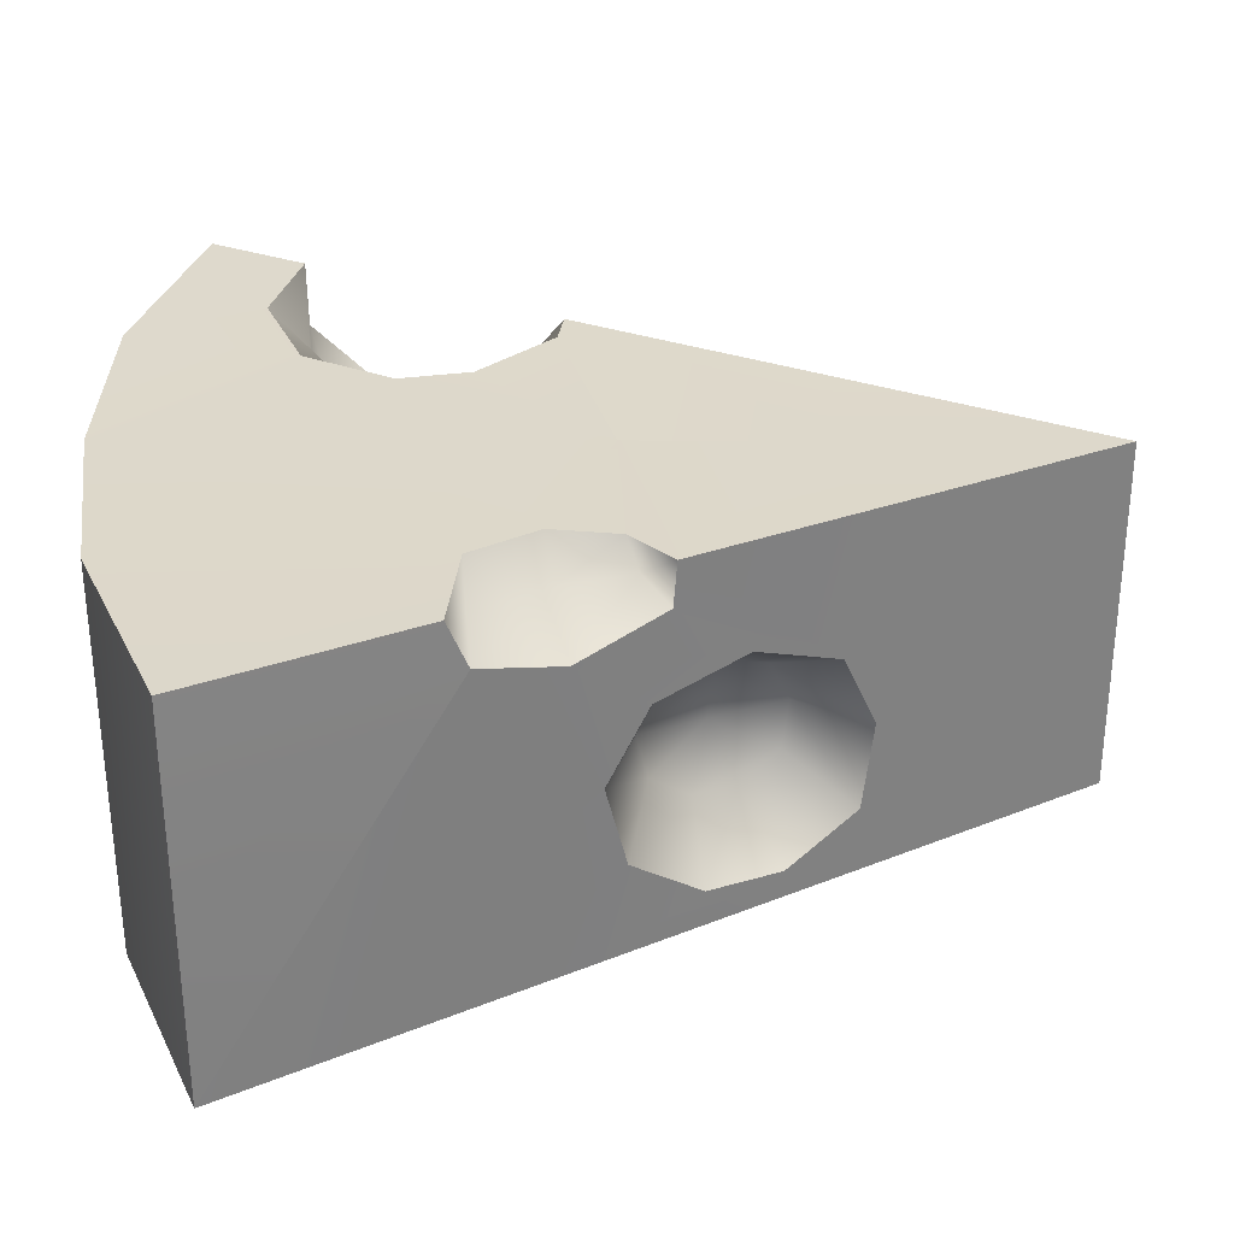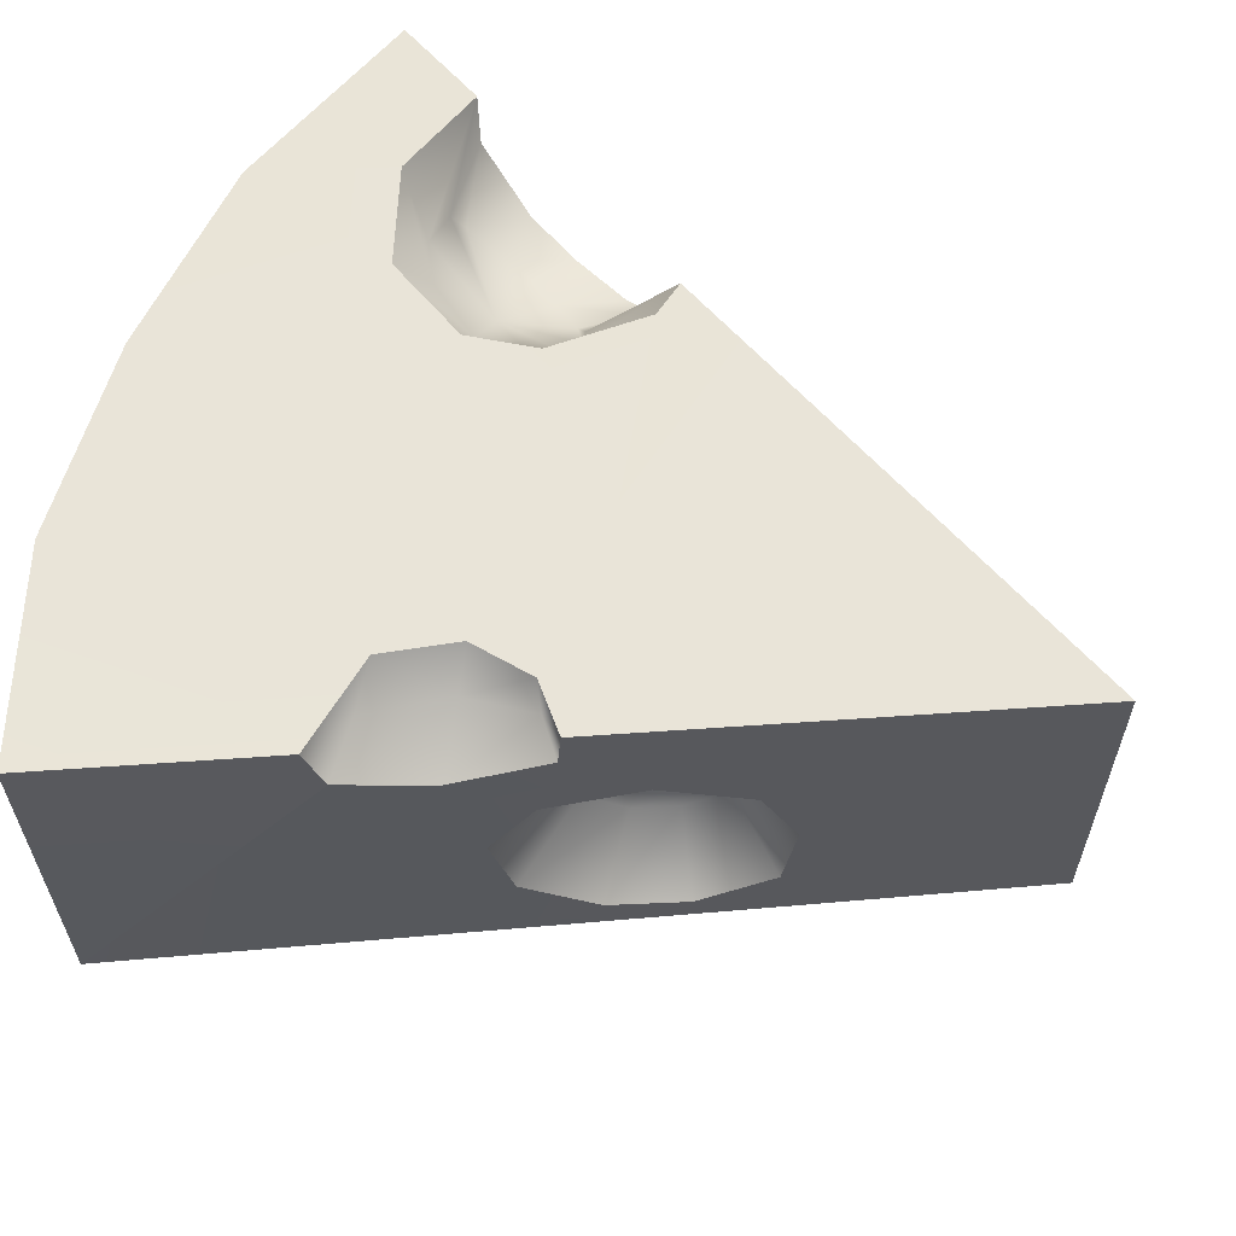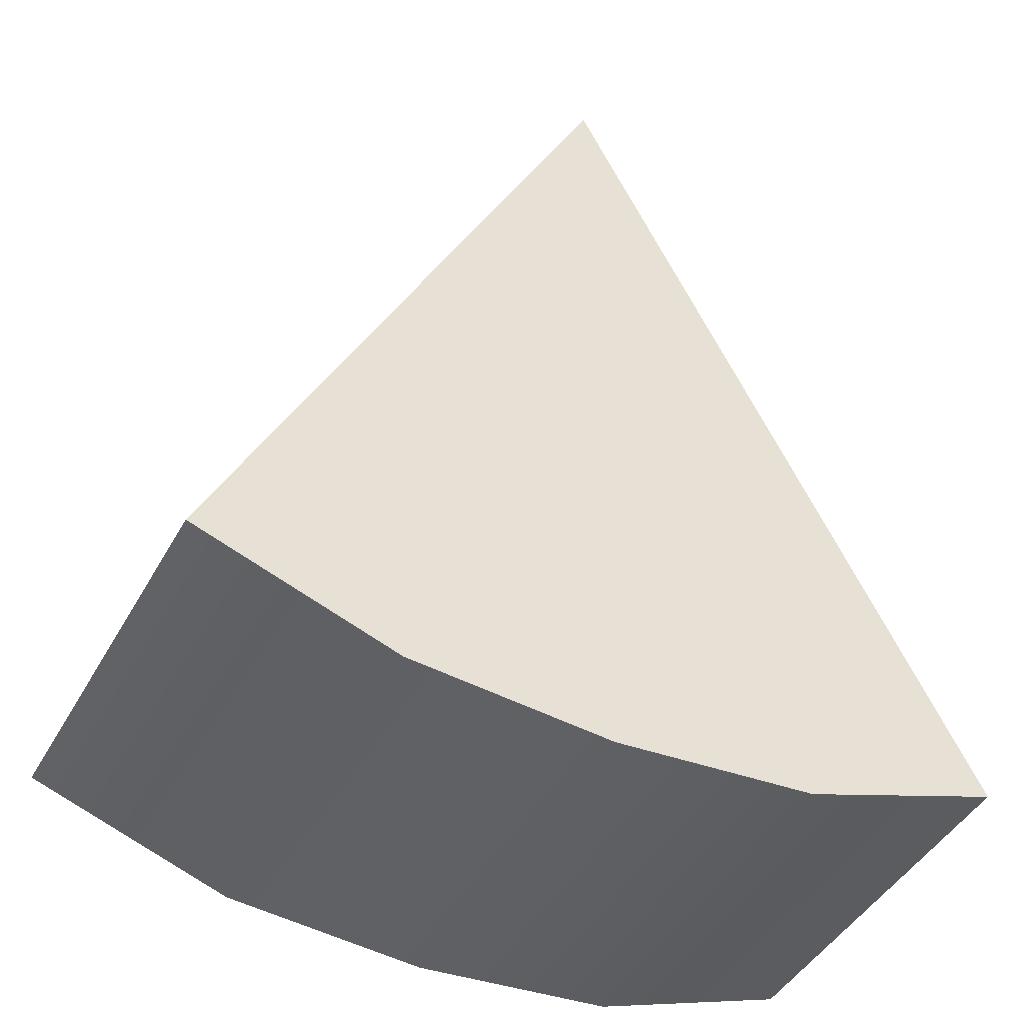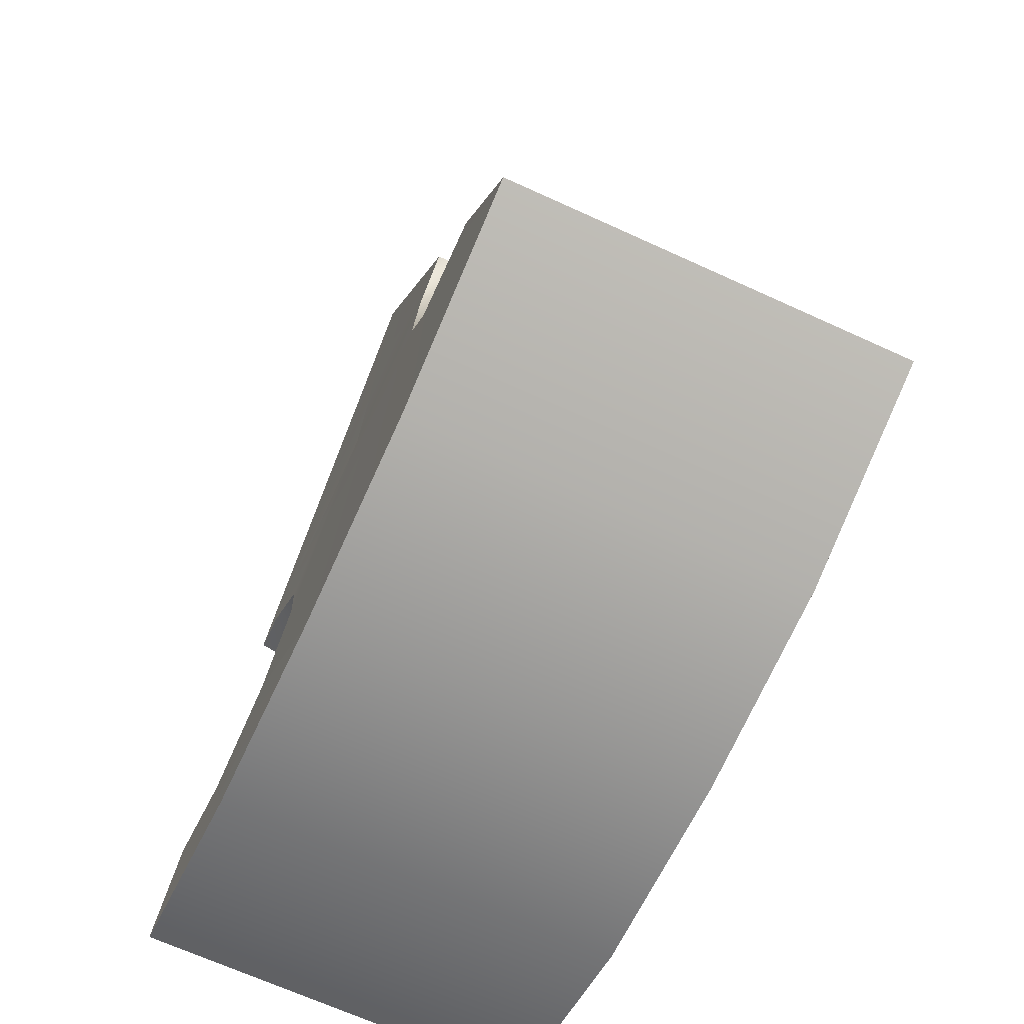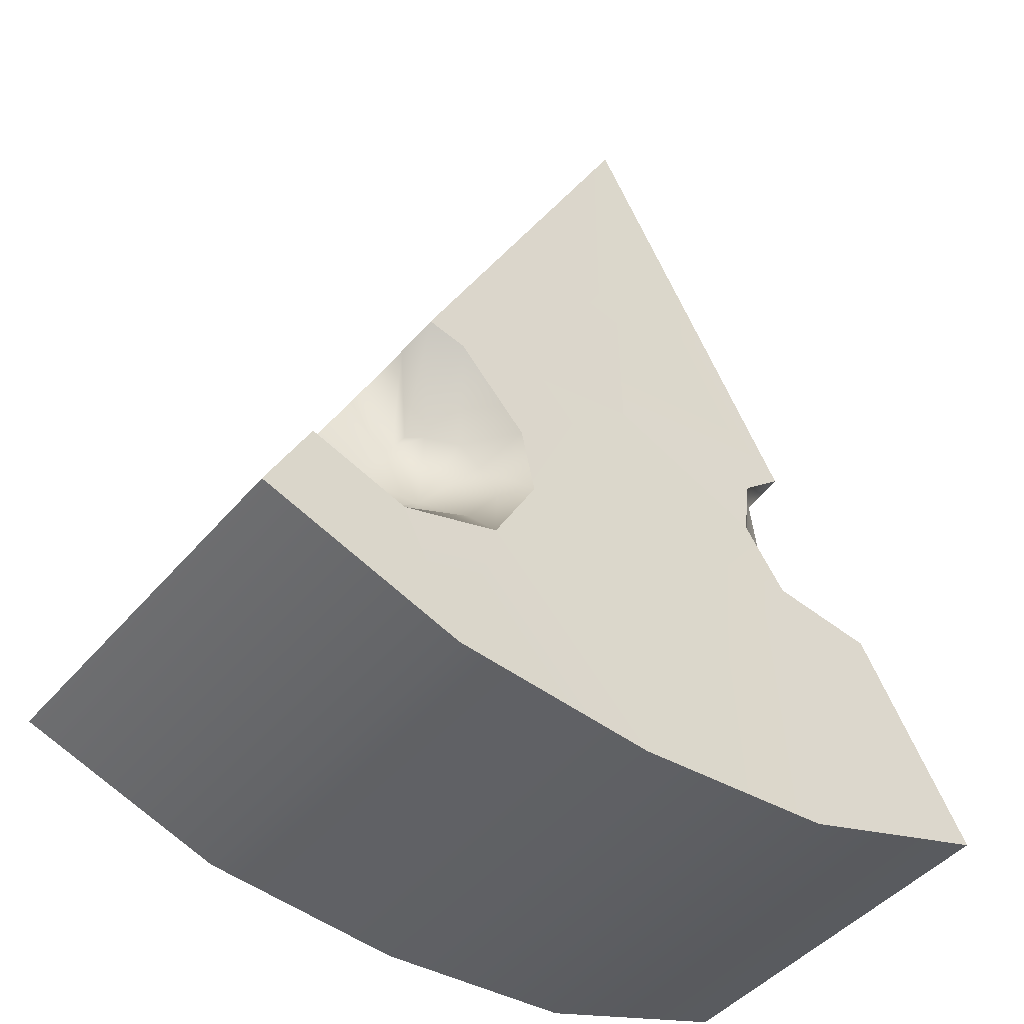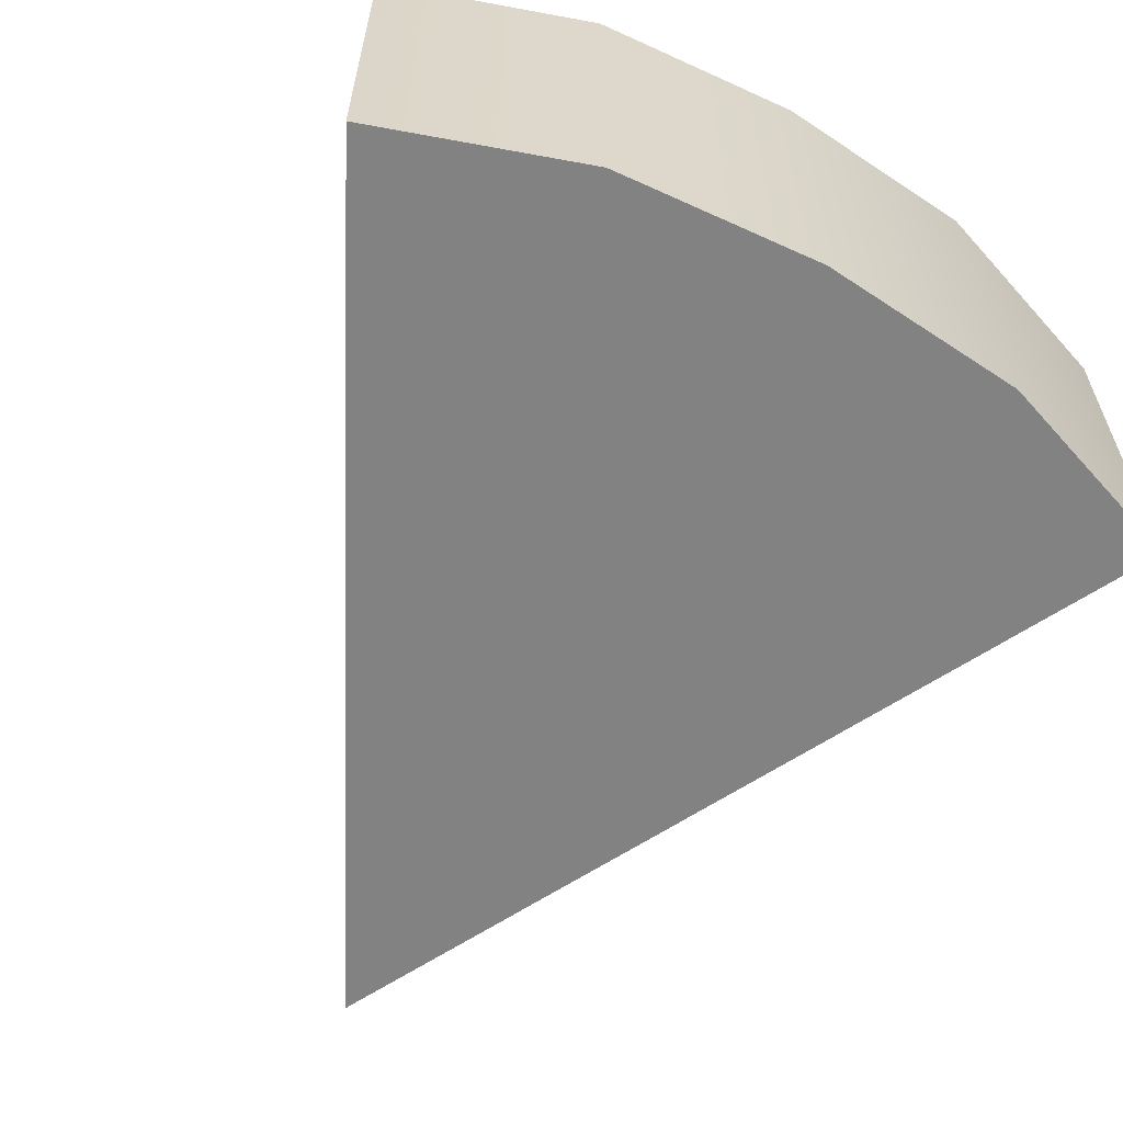
<metadata>
{"format":"obj","ext":"obj","renderer":"f3d","projection":"perspective","resolution":1024,"background":"white","views":[{"elev":31.1,"azim":-94.1,"up":"+Y"},{"elev":60.5,"azim":-69.1,"up":"+Y"},{"elev":-44.7,"azim":-27.4,"up":"+Z"},{"elev":-67.8,"azim":-114.6,"up":"+Z"},{"elev":-45.2,"azim":142.6,"up":"+Z"},{"elev":-60.7,"azim":150.5,"up":"+Y"}]}
</metadata>
<code>
g cheese3
v -0.4775 0.0003132 -0.4283
v -0.4775 0.2283 -0.4283
v -0.3536 0.3931 -0.1576
v -0.3566 0.4471 -0.18
v -0.4775 0.4564 -0.4283
v -0.3791 0.0003132 -0.2262
v -0.3536 0.3931 -0.1576
v -0.2725 0.1083 -0.00833
v -0.2856 0.0003132 -0.03428
v -0.2838 0.2077 -0.03236
v -0.2999 0.3582 -0.0646
v -0.2334 0.04263 0.07277
v -0.1917 0.03281 0.1582
v -0.1801 0.0003132 0.1822
v -0.01131 0.0003132 0.5287
v -0.1518 0.07838 0.2402
v -0.2614 0.2877 0.01477
v -0.2117 0.3116 0.117
v -0.2516 0.3874 0.03475
v -0.1645 0.2691 0.2138
v -0.2501 0.439 0.0386
v -0.1594 0.4321 0.2247
v -0.01131 0.4209 0.5287
v -0.01131 0.2232 0.5287
v -0.1454 0.1793 0.2532
v 1.907e-08 0.0003132 -0.5287
v 0.2388 0.0003132 -0.5097
v 0.2388 0.2283 -0.5097
v 1.907e-08 0.2283 -0.5287
v -0.2388 0.0003132 -0.5097
v -0.2388 0.2283 -0.5097
v 0.4775 0.2283 -0.4283
v 0.4775 0.0003132 -0.4283
v -0.2388 0.4564 -0.5097
v 1.907e-08 0.4564 -0.5287
v 0.2388 0.4564 -0.5097
v 0.4775 0.4564 -0.4283
v 0.1427 0.432 0.2273
v 0.2331 0.4386 0.05023
v 0.1834 0.3411 0.1476
v 0.1214 0.3529 0.2689
v -0.01131 0.4209 0.5287
v 0.08391 0.2917 0.3423
v -0.01131 0.2232 0.5287
v 0.07393 0.1773 0.3619
v -0.01131 0.0003132 0.5287
v 0.08443 0.09814 0.3413
v 0.149 0.0003132 0.2149
v 0.1446 0.05543 0.2235
v 0.2331 0.0003132 0.05023
v 0.2068 0.07375 0.1018
v 0.2331 0.1682 0.05023
v 0.3956 0.0003132 -0.2679
v 0.3513 0.3191 -0.1811
v 0.2237 0.2726 0.06857
v 0.4775 0.0003132 -0.4283
v 0.3853 0.3237 -0.2477
v 0.315 0.3292 -0.11
v 0.2911 0.3523 -0.06328
v 0.2811 0.3909 -0.0437
v 0.2779 0.4419 -0.03748
v -0.1878 0.4422 -0.08239
v -0.2352 0.4452 -0.1606
v -0.003664 0.4449 -0.1862
v -0.005656 0.4386 -3.815e-08
v 1.907e-08 0.4564 -0.5287
v -0.2388 0.4564 -0.5097
v -0.4775 0.4564 -0.4283
v -0.3566 0.4471 -0.18
v 0.1902 0.4494 -0.3205
v 0.1357 0.4459 -0.2215
v 0.1507 0.4435 -0.1393
v 0.2326 0.4419 -0.04759
v 0.2779 0.4419 -0.03748
v 0.2331 0.4386 0.05023
v -0.005656 0.4386 -3.815e-08
v 0.2331 0.0003132 0.05023
v 0.3956 0.0003132 -0.2679
v -0.003019 0.0003132 -0.2465
v -0.005777 0.0003132 0.01131
v -0.3791 0.0003132 -0.2262
v -0.2856 0.0003132 -0.03428
v 0.149 0.0003132 0.2149
v -0.007603 0.0003132 0.182
v -0.1801 0.0003132 0.1822
v -0.01131 0.0003132 0.5287
v -0.4775 0.0003132 -0.4283
v -0.2388 0.0003132 -0.5097
v 1.907e-08 0.0003132 -0.5287
v 0.2388 0.0003132 -0.5097
v 0.4775 0.0003132 -0.4283
v -0.4775 0.0003132 -0.4283
v -0.2388 0.0003132 -0.5097
v -0.2388 0.2283 -0.5097
v -0.4775 0.2283 -0.4283
v -0.4775 0.4564 -0.4283
v -0.2388 0.4564 -0.5097
v 0.2331 0.4386 0.05023
v 0.1427 0.432 0.2273
v -0.007903 0.4316 0.2101
v -0.005656 0.4386 -3.815e-08
v -0.01131 0.4209 0.5287
v -0.1594 0.4321 0.2247
v -0.2501 0.439 0.0386
v -0.005656 0.4386 -3.815e-08
v -0.1996 0.4399 -0.005726
v -0.1996 0.4399 -0.005726
v -0.1878 0.4422 -0.08239
v -0.2352 0.4452 -0.1606
v -0.1878 0.4422 -0.08239
v -0.2261 0.4008 -0.07699
v -0.2843 0.4095 -0.1595
v -0.3566 0.4471 -0.18
v -0.1996 0.4399 -0.005726
v -0.2193 0.4084 0.006326
v -0.2501 0.439 0.0386
v -0.3536 0.3931 -0.1576
v -0.2999 0.3582 -0.0646
v -0.2516 0.3874 0.03475
v -0.1705 0.1927 0.006412
v -0.1576 0.239 0.03367
v -0.1288 0.2528 0.09282
v -0.1341 0.1853 0.08165
v -0.2117 0.3116 0.117
v -0.1645 0.2691 0.2138
v -0.1015 0.2282 0.1488
v -0.1454 0.1793 0.2532
v -0.09049 0.1763 0.1716
v -0.1518 0.07838 0.2402
v -0.09417 0.1179 0.1641
v -0.1917 0.03281 0.1582
v -0.1173 0.09156 0.1166
v -0.2334 0.04263 0.07277
v -0.1414 0.09724 0.06722
v -0.2725 0.1083 -0.00833
v -0.164 0.1352 0.02031
v -0.2614 0.2877 0.01477
v -0.2838 0.2077 -0.03236
v 0.2244 0.3525 -0.2231
v 0.2252 0.3606 -0.1249
v 0.193 0.3841 -0.1357
v 0.1754 0.3994 -0.1738
v 0.2544 0.3402 -0.1426
v 0.2459 0.3521 -0.1308
v 0.2779 0.4419 -0.03748
v 0.2811 0.3909 -0.0437
v 0.2911 0.3523 -0.06328
v 0.2794 0.3327 -0.1767
v 0.315 0.3292 -0.11
v 0.3013 0.3309 -0.2119
v 0.3513 0.3191 -0.1811
v 0.3136 0.3364 -0.2511
v 0.3853 0.3237 -0.2477
v 0.3294 0.3498 -0.3009
v 0.4225 0.3766 -0.3205
v 0.3215 0.3714 -0.315
v 0.4231 0.4524 -0.3218
v 0.2644 0.398 -0.3145
v 0.3079 0.4518 -0.3598
v 0.2029 0.4177 -0.2819
v 0.1902 0.4494 -0.3205
v 0.1597 0.4104 -0.2181
v 0.1357 0.4459 -0.2215
v 0.1507 0.4435 -0.1393
v 0.2326 0.4419 -0.04759
v 0.1318 0.248 0.1003
v 0.1378 0.1812 0.08856
v 0.04443 0.2124 0.1813
v 0.106 0.2918 0.1508
v 0.2237 0.2726 0.06857
v 0.1834 0.3411 0.1476
v 0.0664 0.2993 0.2284
v 0.1214 0.3529 0.2689
v 0.04241 0.2601 0.2754
v 0.08391 0.2917 0.3423
v 0.03602 0.187 0.2879
v 0.07393 0.1773 0.3619
v 0.04274 0.1364 0.2747
v 0.08443 0.09814 0.3413
v 0.08123 0.109 0.1994
v 0.1446 0.05543 0.2235
v 0.121 0.1208 0.1215
v 0.2068 0.07375 0.1018
v 0.2331 0.1682 0.05023
v 0.2388 0.4564 -0.5097
v 0.4775 0.4564 -0.4283
v 0.4231 0.4524 -0.3218
v 0.3079 0.4518 -0.3598
v 0.3079 0.4518 -0.3598
v 0.1902 0.4494 -0.3205
v 1.907e-08 0.4564 -0.5287
v 0.4225 0.3766 -0.3205
v 0.4231 0.4524 -0.3218
v 0.4775 0.4564 -0.4283
v 0.4775 0.2283 -0.4283
v 0.4775 0.0003132 -0.4283
v 0.3853 0.3237 -0.2477
g cheese3_0
f 3 2 1
f 3 4 2
f 4 5 2
f 7 1 6
f 8 7 6
f 6 9 8
f 8 10 7
f 10 11 7
f 12 8 9
f 13 12 9
f 9 14 13
f 13 14 15
f 16 13 15
f 17 11 10
f 17 18 11
f 18 19 11
f 18 20 19
f 21 19 20
f 22 21 20
f 23 22 20
f 24 23 20
f 16 15 24
f 20 25 24
f 25 16 24
f 28 27 26
f 29 28 26
f 29 26 30
f 31 29 30
f 28 32 27
f 32 33 27
f 31 34 29
f 34 35 29
f 29 35 28
f 35 36 28
f 28 36 32
f 36 37 32
f 40 39 38
f 41 40 38
f 41 38 42
f 43 41 42
f 43 42 44
f 45 43 44
f 45 44 46
f 47 45 46
f 47 46 48
f 49 47 48
f 49 48 50
f 51 49 50
f 52 51 50
f 52 50 53
f 54 52 53
f 40 55 39
f 54 53 56
f 57 54 56
f 58 55 52
f 54 58 52
f 58 59 55
f 59 60 55
f 60 61 55
f 61 39 55
f 64 63 62
f 65 64 62
f 64 66 63
f 66 67 63
f 67 68 63
f 68 69 63
f 66 64 70
f 64 71 70
f 64 65 71
f 65 72 71
f 65 73 72
f 75 74 73
f 76 75 73
f 79 78 77
f 80 79 77
f 79 80 81
f 80 82 81
f 80 77 83
f 84 80 83
f 80 84 82
f 84 85 82
f 84 83 86
f 84 86 85
f 79 81 87
f 79 87 88
f 88 89 79
f 79 89 90
f 90 91 79
f 91 78 79
f 94 93 92
f 95 94 92
f 95 96 94
f 96 97 94
f 100 99 98
f 101 100 98
f 100 102 99
f 100 103 102
f 104 103 100
f 104 100 105
f 105 106 104
f 105 108 107
f 111 110 109
f 112 111 109
f 112 109 113
f 114 110 111
f 115 114 111
f 116 114 115
f 117 112 113
f 112 117 111
f 117 118 111
f 115 111 118
f 119 115 118
f 116 115 119
f 122 121 120
f 123 122 120
f 121 122 124
f 124 122 125
f 122 126 125
f 125 126 127
f 126 128 127
f 128 126 122
f 123 128 122
f 127 128 129
f 128 130 129
f 130 128 123
f 129 130 131
f 130 132 131
f 131 132 133
f 132 134 133
f 134 132 130
f 130 123 134
f 133 134 135
f 134 136 135
f 134 123 136
f 137 121 124
f 135 136 138
f 138 120 137
f 136 120 138
f 120 121 137
f 123 120 136
f 141 140 139
f 142 141 139
f 143 139 140
f 144 143 140
f 144 140 145
f 146 144 145
f 143 144 146
f 147 143 146
f 148 143 147
f 143 148 139
f 149 148 147
f 150 148 149
f 148 150 139
f 151 150 149
f 152 150 151
f 150 152 139
f 153 152 151
f 154 152 153
f 152 154 139
f 155 154 153
f 156 154 155
f 157 156 155
f 158 156 157
f 159 158 157
f 160 158 159
f 161 160 159
f 162 160 161
f 163 162 161
f 142 162 163
f 164 142 163
f 160 162 139
f 158 160 139
f 158 139 156
f 154 156 139
f 162 142 139
f 142 164 141
f 164 165 141
f 141 165 140
f 165 145 140
f 168 167 166
f 169 168 166
f 169 166 170
f 171 169 170
f 172 169 171
f 169 172 168
f 173 172 171
f 174 172 173
f 172 174 168
f 175 174 173
f 176 174 175
f 177 176 175
f 178 176 177
f 174 176 178
f 168 174 178
f 179 178 177
f 180 178 179
f 168 180 167
f 168 178 180
f 181 180 179
f 182 180 181
f 180 182 167
f 183 182 181
f 167 182 183
f 184 167 183
f 166 167 184
f 170 166 184
f 187 186 185
f 188 187 185
f 190 189 185
f 191 190 185
f 194 193 192
f 195 194 192
f 195 192 196
f 192 197 196

</code>
